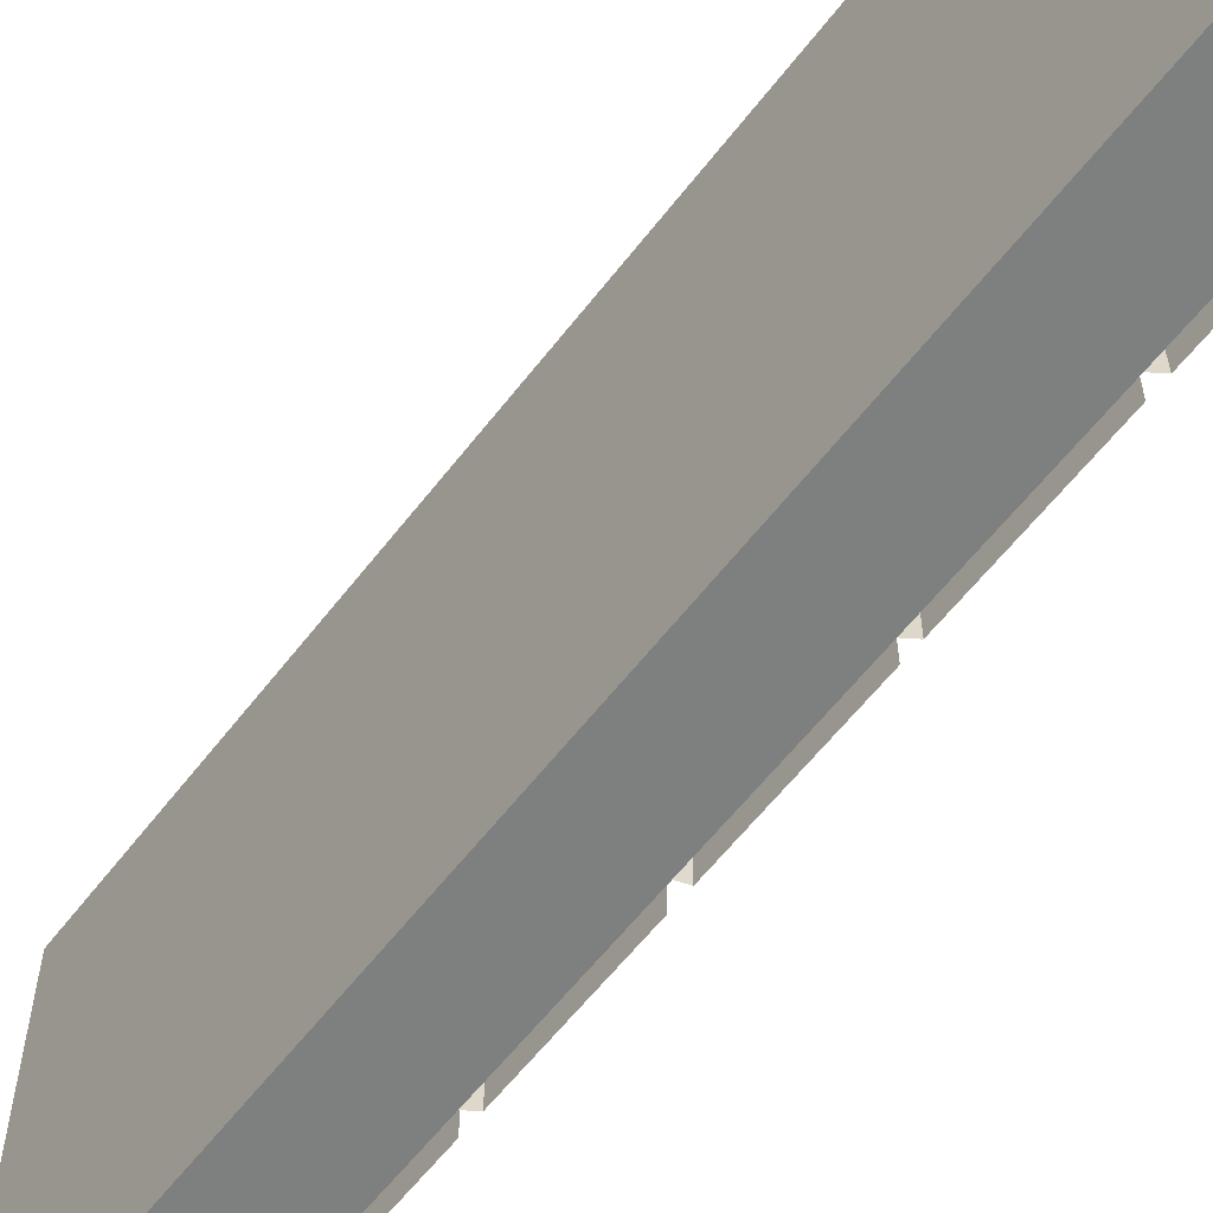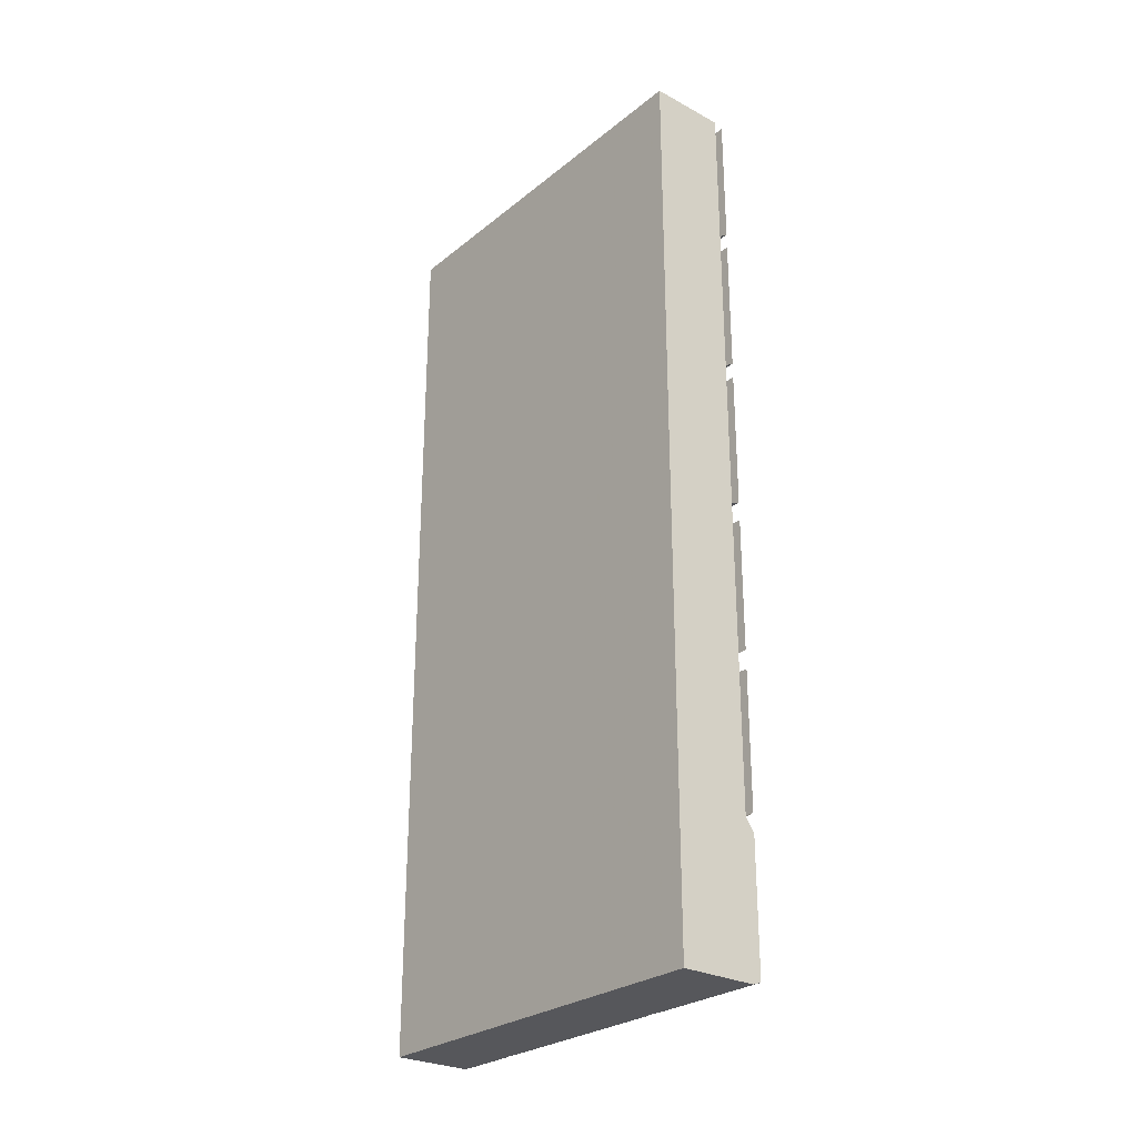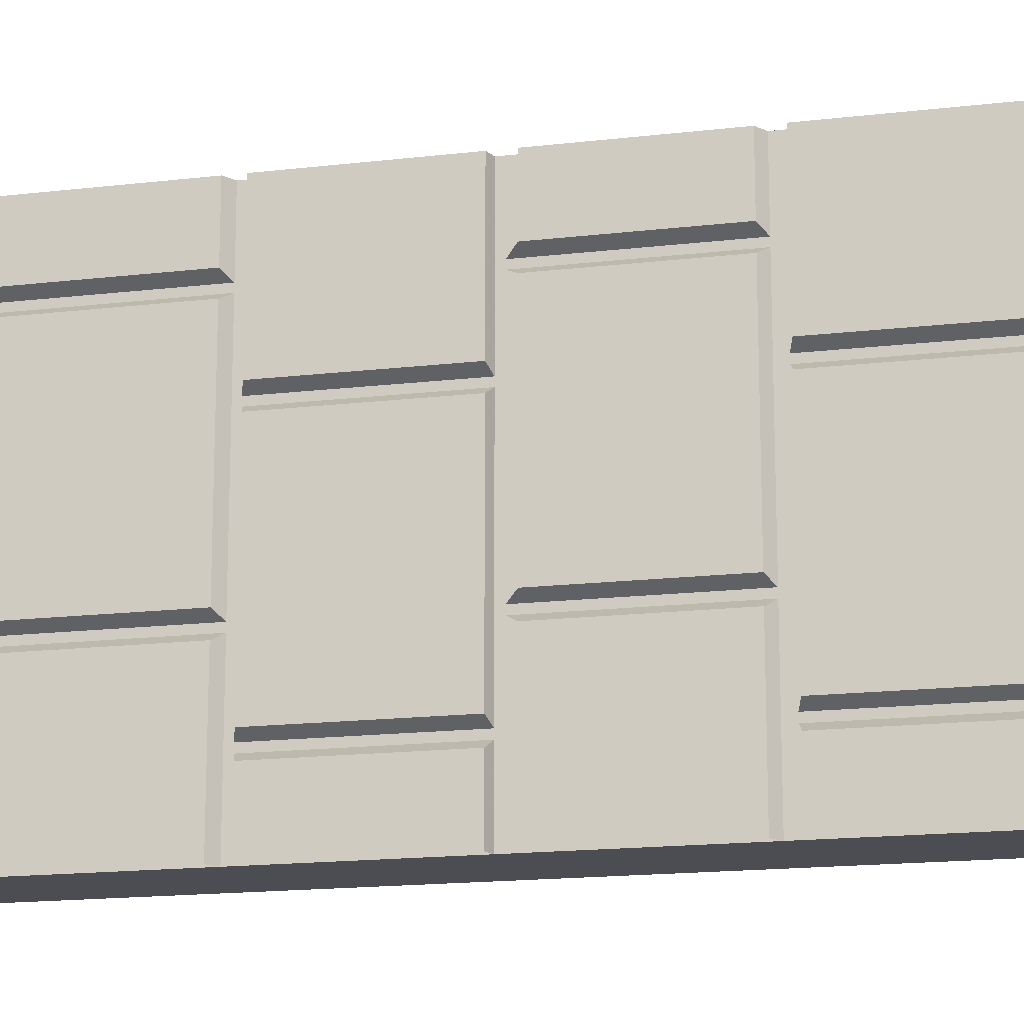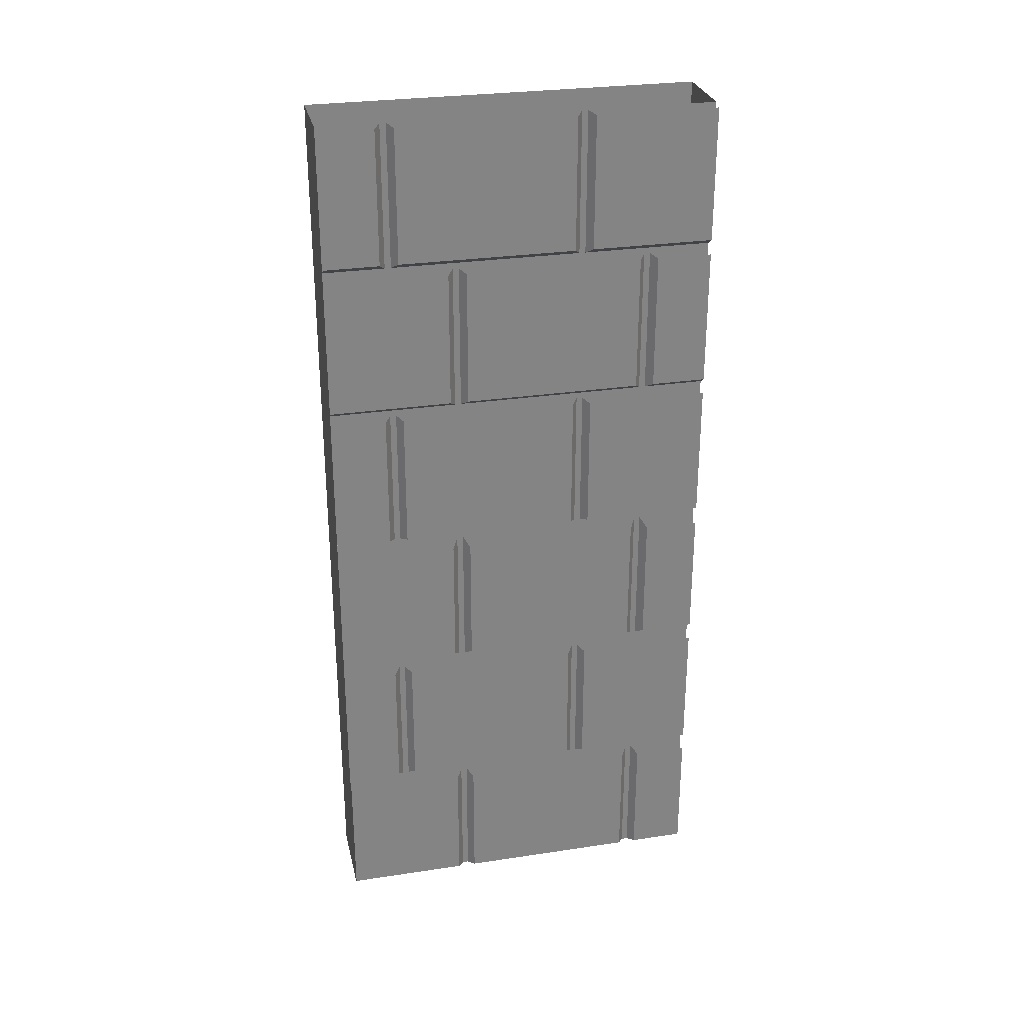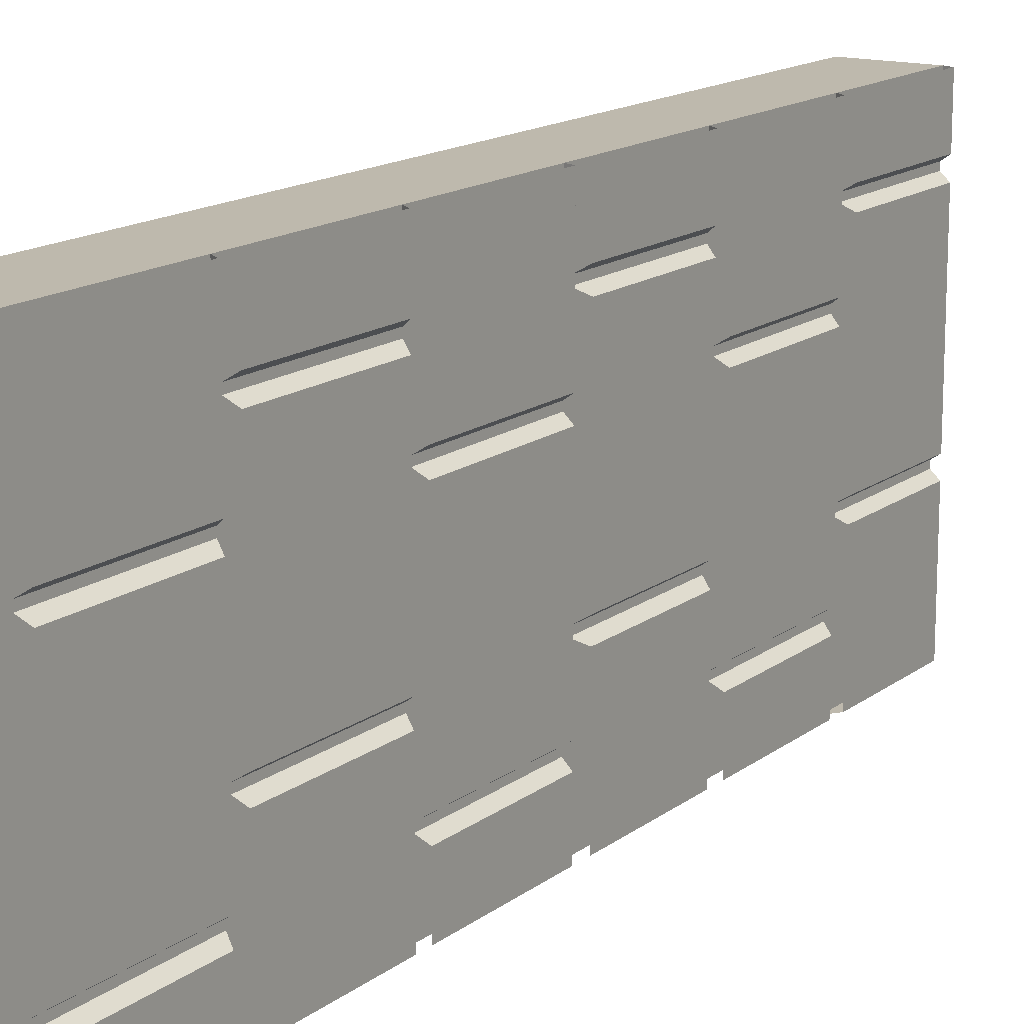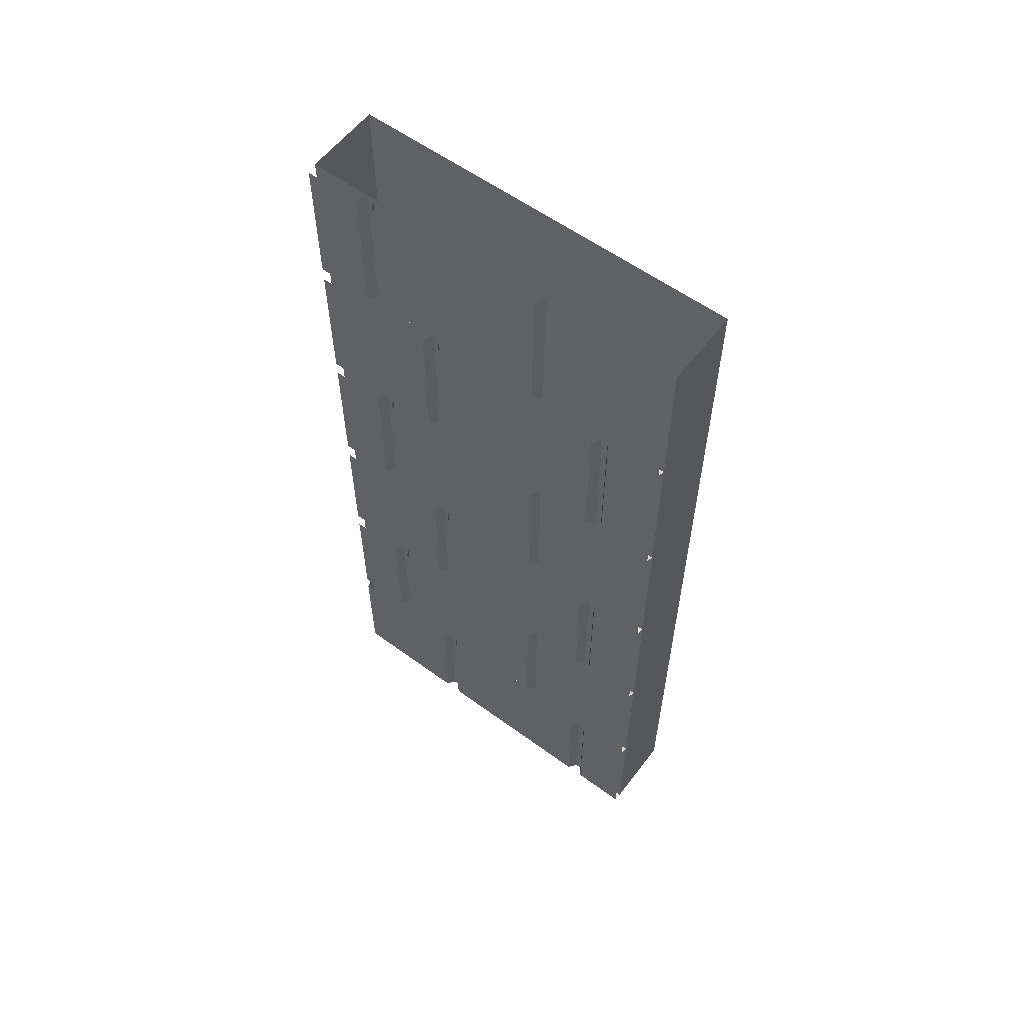
<metadata>
{"format":"obj","ext":"obj","renderer":"f3d","projection":"perspective","resolution":1024,"background":"white","views":[{"elev":-59.6,"azim":142.7,"up":"+Z"},{"elev":-27.3,"azim":140.5,"up":"+Y"},{"elev":-16.4,"azim":-76.3,"up":"+Z"},{"elev":28.7,"azim":-102.7,"up":"+Y"},{"elev":15.1,"azim":-147.0,"up":"+Z"},{"elev":58.5,"azim":-53.0,"up":"+Y"}]}
</metadata>
<code>
v -0.4141 -2.289 -0.5
v -0.4141 -2.289 0.5
v -0.4141 0 0.5
v -0.4141 0 -0.5
v -0.4375 -1.516 -0.5
v -0.4375 -1.516 -0.1875
v -0.4375 -1.18 -0.1875
v -0.4375 -1.18 -0.5
v -0.4141 -1.531 -0.5
v -0.4141 -1.531 -0.1719
v -0.4141 -1.156 -0.1719
v -0.4375 -1.516 -0.1406
v -0.4375 -1.516 0.3125
v -0.4375 -1.18 0.3125
v -0.4375 -1.18 -0.1406
v -0.4141 -1.156 -0.1562
v -0.4141 -1.531 -0.1562
v -0.4141 -1.531 0.3281
v -0.4141 -1.156 0.3281
v -0.4375 -1.516 0.3594
v -0.4375 -1.516 0.5
v -0.4375 -1.18 0.5
v -0.4375 -1.18 0.3594
v -0.4141 -1.156 0.3438
v -0.4141 -1.531 0.3438
v -0.4141 -1.531 0.5
v -0.4375 -1.562 -0.3594
v -0.4375 -1.562 -0.5
v -0.4375 -1.906 -0.5
v -0.4375 -1.906 -0.3594
v -0.4141 -1.922 -0.3438
v -0.4141 -1.555 -0.3438
v -0.4141 -1.922 -0.5
v -0.4375 -1.562 0.5
v -0.4375 -1.562 0.1875
v -0.4375 -1.906 0.1875
v -0.4375 -1.906 0.5
v -0.4141 -1.922 0.5
v -0.4141 -1.922 0.1719
v -0.4141 -1.555 0.1719
v -0.4375 -1.562 0.1406
v -0.4375 -1.562 -0.3125
v -0.4375 -1.906 -0.3125
v -0.4375 -1.906 0.1406
v -0.4141 -1.922 0.1562
v -0.4141 -1.555 0.1562
v -0.4141 -1.555 -0.3281
v -0.4141 -1.922 -0.3281
v -0.4375 -0.7812 -0.3594
v -0.4375 -0.7812 -0.5
v -0.4375 -1.133 -0.5
v -0.4375 -1.133 -0.3594
v -0.4141 -1.141 -0.3438
v -0.4141 -0.7734 -0.3438
v -0.4141 -1.141 -0.5
v -0.4375 -0.7812 0.5
v -0.4375 -0.7812 0.1875
v -0.4375 -1.133 0.1875
v -0.4375 -1.133 0.5
v -0.4141 -1.141 0.5
v -0.4141 -1.141 0.1719
v -0.4141 -0.7734 0.1719
v -0.4375 -0.7812 0.1406
v -0.4375 -0.7812 -0.3125
v -0.4375 -1.133 -0.3125
v -0.4375 -1.133 0.1406
v -0.4141 -1.141 0.1562
v -0.4141 -0.7734 0.1562
v -0.4141 -0.7734 -0.3281
v -0.4141 -1.141 -0.3281
v -0.4375 -0.7422 -0.5
v -0.4375 -0.7422 -0.1875
v -0.4375 -0.3906 -0.1875
v -0.4375 -0.3906 -0.5
v -0.4141 -0.7578 -0.5
v -0.4141 -0.7578 -0.1719
v -0.4141 -0.3828 -0.1719
v -0.4375 -0.7422 -0.1406
v -0.4375 -0.7422 0.3125
v -0.4375 -0.3906 0.3125
v -0.4375 -0.3906 -0.1406
v -0.4141 -0.3828 -0.1562
v -0.4141 -0.7578 -0.1562
v -0.4141 -0.7578 0.3281
v -0.4141 -0.3828 0.3281
v -0.4375 -0.7422 0.3594
v -0.4375 -0.7422 0.5
v -0.4375 -0.3906 0.5
v -0.4375 -0.3906 0.3594
v -0.4141 -0.3828 0.3438
v -0.4141 -0.7578 0.3438
v -0.4141 -0.7578 0.5
v -0.4375 -0.007812 -0.3594
v -0.4375 -0.007812 -0.5
v -0.4375 -0.3516 -0.5
v -0.4375 -0.3516 -0.3594
v -0.4141 -0.3672 -0.3438
v -0.4141 0 -0.3438
v -0.4141 -0.3672 -0.5
v -0.4375 -0.007812 0.5
v -0.4375 -0.007812 0.1875
v -0.4375 -0.3516 0.1875
v -0.4375 -0.3516 0.5
v -0.4141 -0.3672 0.5
v -0.4141 -0.3672 0.1719
v -0.4141 0 0.1719
v -0.4375 -0.007812 0.1406
v -0.4375 -0.007812 -0.3125
v -0.4375 -0.3516 -0.3125
v -0.4375 -0.3516 0.1406
v -0.4141 -0.3672 0.1562
v -0.4141 0 0.1562
v -0.4141 0 -0.3281
v -0.4141 -0.3672 -0.3281
v -0.2188 -2.289 -0.5
v -0.2188 -2.289 0.5
v -0.2188 -1.234 -0.5
v -0.2188 -1.234 0.5
v -0.4141 -1.234 0.5
v -0.2188 -0.125 0.5
v -0.2188 -0.125 -0.5
v -0.2188 0 -0.5
v -0.2188 0 0.5
v -0.4141 -0.125 0.5
v -0.2188 -0.1641 0.5
v -0.2188 -0.1641 -0.5
v -0.4141 -0.1641 -0.5
v -0.4141 -0.125 -0.5
v -0.2188 -1.195 0.5
v -0.2188 -1.195 -0.5
v -0.2188 -1.07 -0.5
v -0.2188 -1.07 0.5
v -0.4141 -1.07 0.5
v -0.4141 -1.195 0.5
v -0.4141 -1.234 -0.5
v -0.4141 -1.195 -0.5
v -0.4141 -1.07 -0.5
v -0.2188 -1.031 -0.5
v -0.2188 -1.031 0.5
v -0.4141 -1.031 0.5
v -0.4375 -2.281 -0.5
v -0.4375 -2.281 -0.1875
v -0.4375 -1.953 -0.1875
v -0.4375 -1.953 -0.5
v -0.4141 -2.289 -0.1719
v -0.4141 -1.938 -0.1719
v -0.4375 -2.281 -0.1406
v -0.4375 -2.281 0.3125
v -0.4375 -1.953 0.3125
v -0.4375 -1.953 -0.1406
v -0.4141 -1.938 -0.1562
v -0.4141 -2.289 -0.1562
v -0.4141 -2.289 0.3281
v -0.4141 -1.938 0.3281
v -0.4375 -2.281 0.3594
v -0.4375 -2.281 0.5
v -0.4375 -1.953 0.5
v -0.4375 -1.953 0.3594
v -0.4141 -1.938 0.3438
v -0.4141 -2.289 0.3438
v -0.4141 -0.1641 0.5
v -0.4141 -1.031 -0.5
f 1 2 3
f 1 3 4
f 63 64 65
f 63 65 66
f 63 66 67
f 63 67 68
f 65 64 69
f 65 69 70
f 65 70 67
f 65 67 66
f 141 144 33
f 141 33 1
f 5 6 7
f 5 7 8
f 6 5 9
f 6 9 10
f 6 10 7
f 7 10 11
f 12 13 14
f 12 14 15
f 12 15 16
f 12 16 17
f 12 17 13
f 13 17 18
f 13 18 14
f 14 18 19
f 20 21 22
f 20 22 23
f 20 23 24
f 20 24 25
f 20 25 21
f 21 25 26
f 78 79 80
f 78 80 81
f 78 81 82
f 78 82 83
f 78 83 79
f 79 83 84
f 79 84 80
f 80 84 85
f 115 116 2
f 115 2 1
f 147 148 149
f 147 149 150
f 147 150 151
f 147 151 152
f 147 152 148
f 148 152 153
f 148 153 149
f 149 153 154
f 27 28 29
f 27 29 30
f 27 30 31
f 27 31 32
f 31 30 29
f 31 29 33
f 34 35 36
f 34 36 37
f 37 36 38
f 38 36 39
f 39 36 40
f 40 36 35
f 107 108 109
f 107 109 110
f 107 110 111
f 107 111 112
f 109 108 113
f 109 113 114
f 109 114 111
f 109 111 110
f 41 42 43
f 41 43 44
f 41 44 45
f 41 45 46
f 43 42 47
f 43 47 48
f 43 48 45
f 43 45 44
f 49 50 51
f 49 51 52
f 49 52 53
f 49 53 54
f 53 52 51
f 53 51 55
f 56 57 58
f 56 58 59
f 59 58 60
f 60 58 61
f 61 58 62
f 62 58 57
f 93 94 95
f 93 95 96
f 93 96 97
f 93 97 98
f 97 96 95
f 97 95 99
f 100 101 102
f 100 102 103
f 103 102 104
f 104 102 105
f 105 102 106
f 106 102 101
f 71 72 73
f 71 73 74
f 72 71 75
f 72 75 76
f 72 76 73
f 73 76 77
f 86 87 88
f 86 88 89
f 86 89 90
f 86 90 91
f 86 91 87
f 87 91 92
f 141 142 143
f 141 143 144
f 141 1 142
f 142 1 145
f 142 145 143
f 143 145 146
f 155 156 157
f 155 157 158
f 155 158 159
f 155 159 160
f 155 160 156
f 156 160 2
f 115 1 117
f 115 117 116
f 116 117 118
f 116 118 119
f 116 119 2
f 120 123 3
f 120 3 124
f 120 124 125
f 121 126 127
f 121 127 128
f 121 128 122
f 122 128 4
f 129 132 133
f 129 133 134
f 129 134 118
f 130 117 135
f 130 135 136
f 130 136 131
f 131 136 137
f 131 137 138
f 132 139 140
f 132 140 133
f 139 138 126
f 139 126 125
f 139 125 161
f 139 161 140
f 125 124 161
f 118 134 119
f 138 137 162
f 138 162 126
f 126 162 127
f 117 1 135
f 120 121 122
f 120 122 123
f 129 130 131
f 129 131 132
f 120 125 121
f 121 125 126
f 129 118 130
f 130 118 117
f 131 138 132
f 132 138 139

</code>
